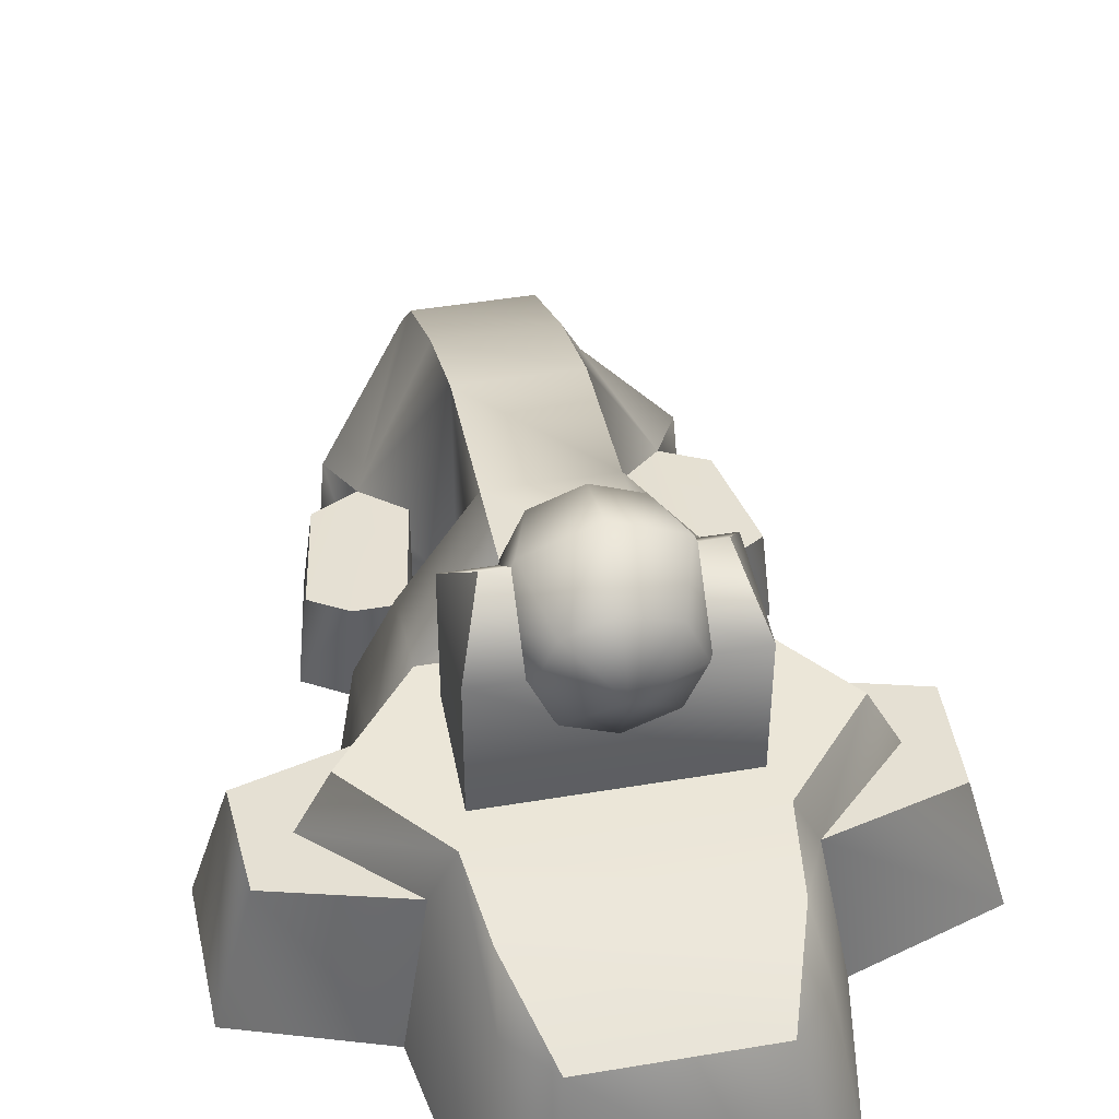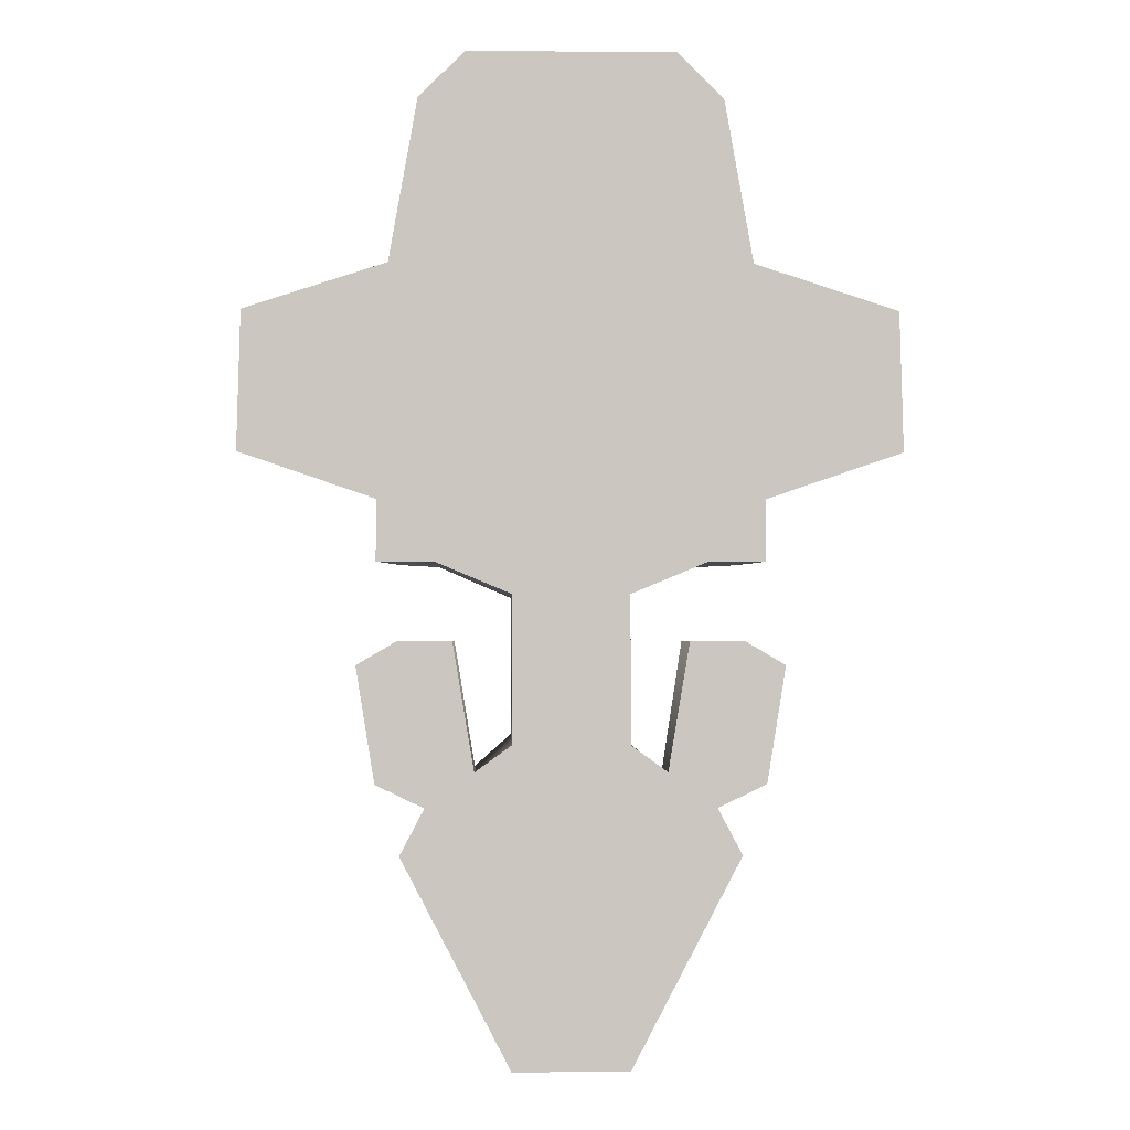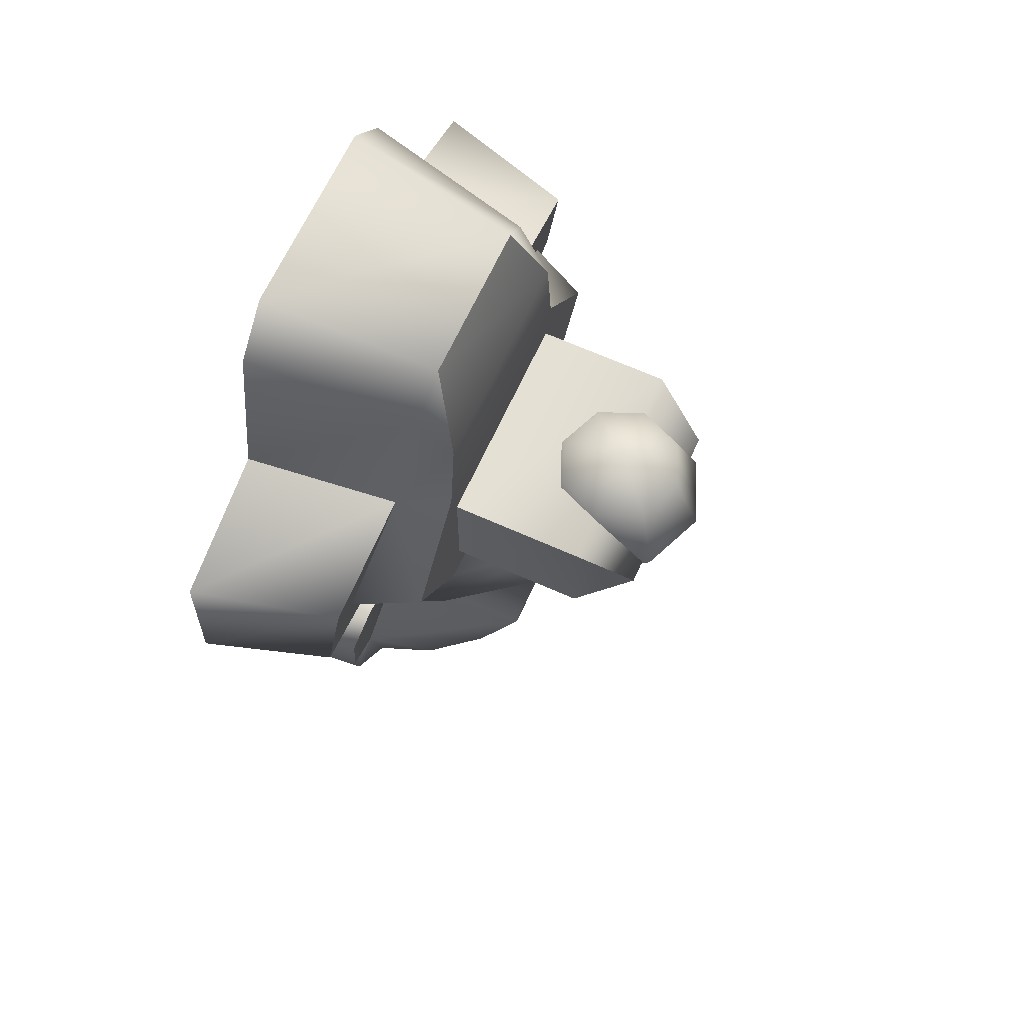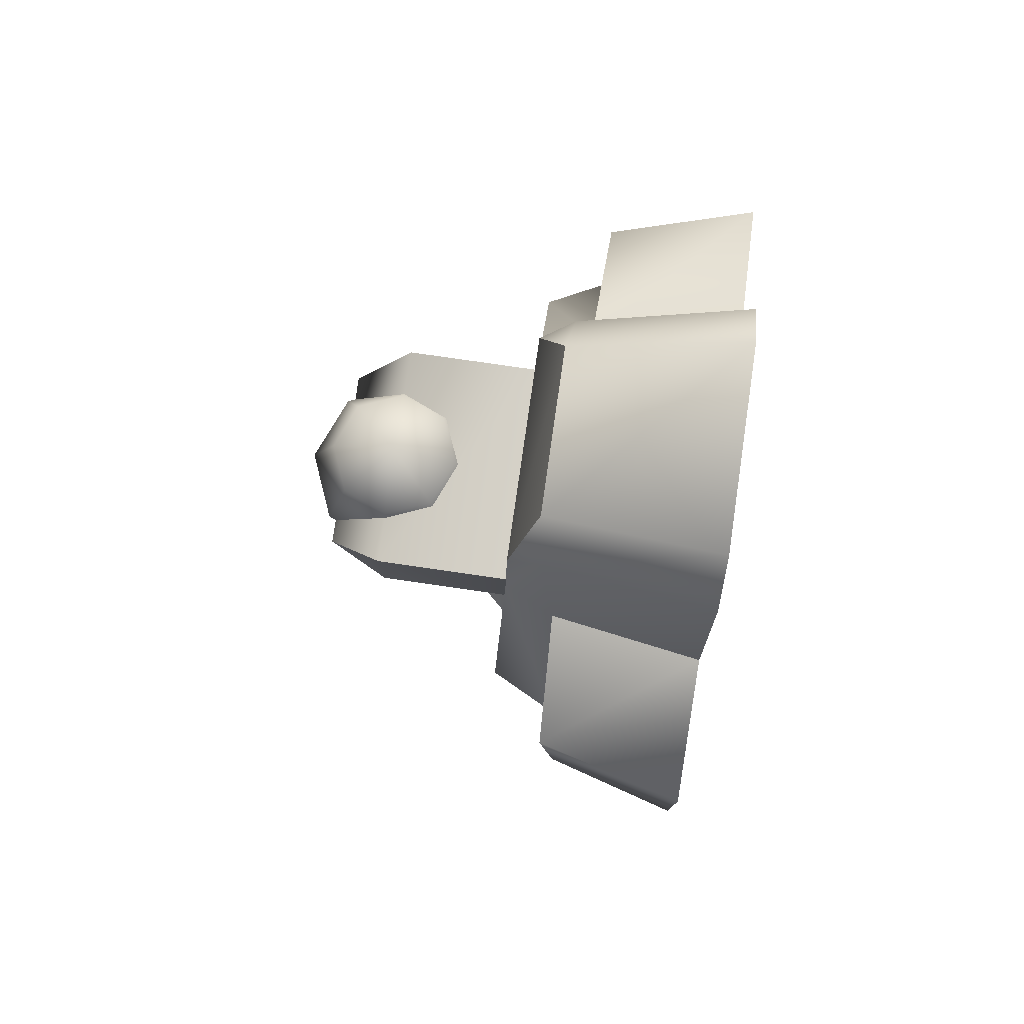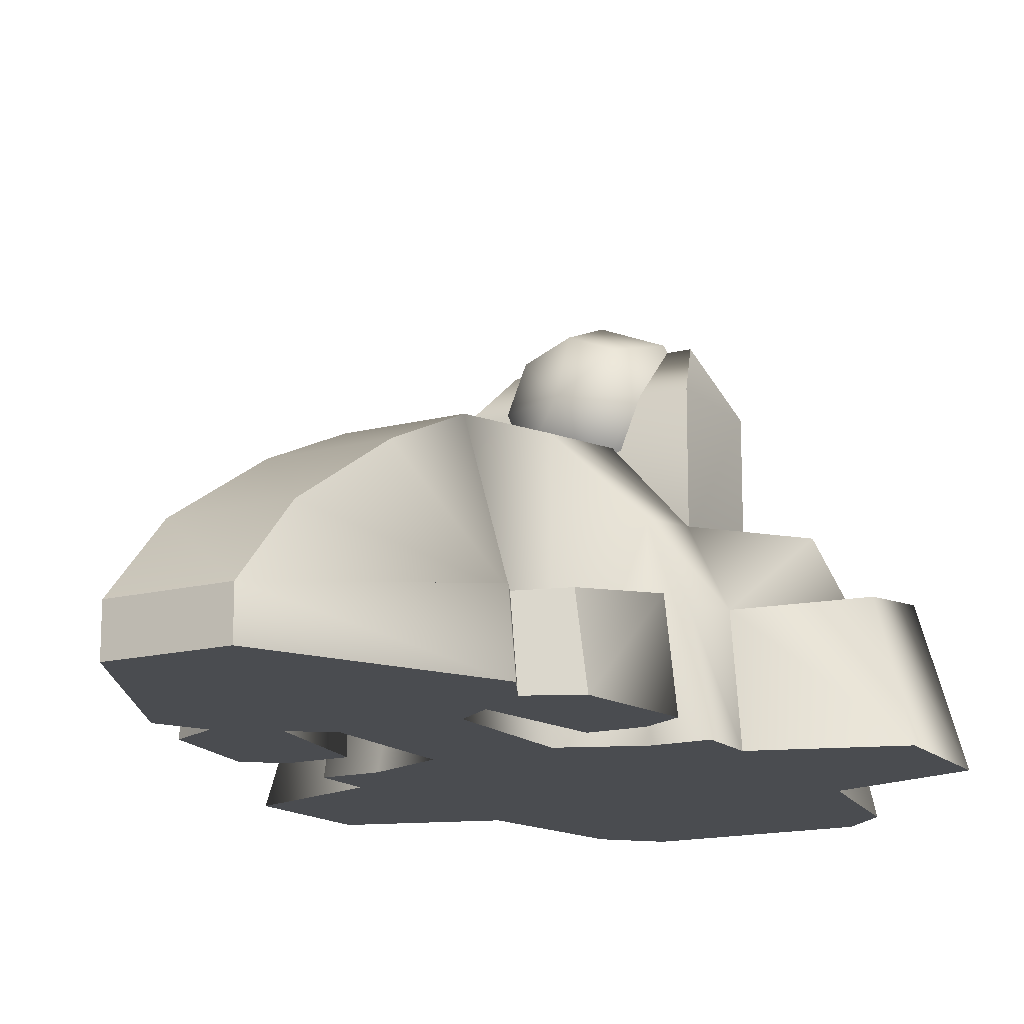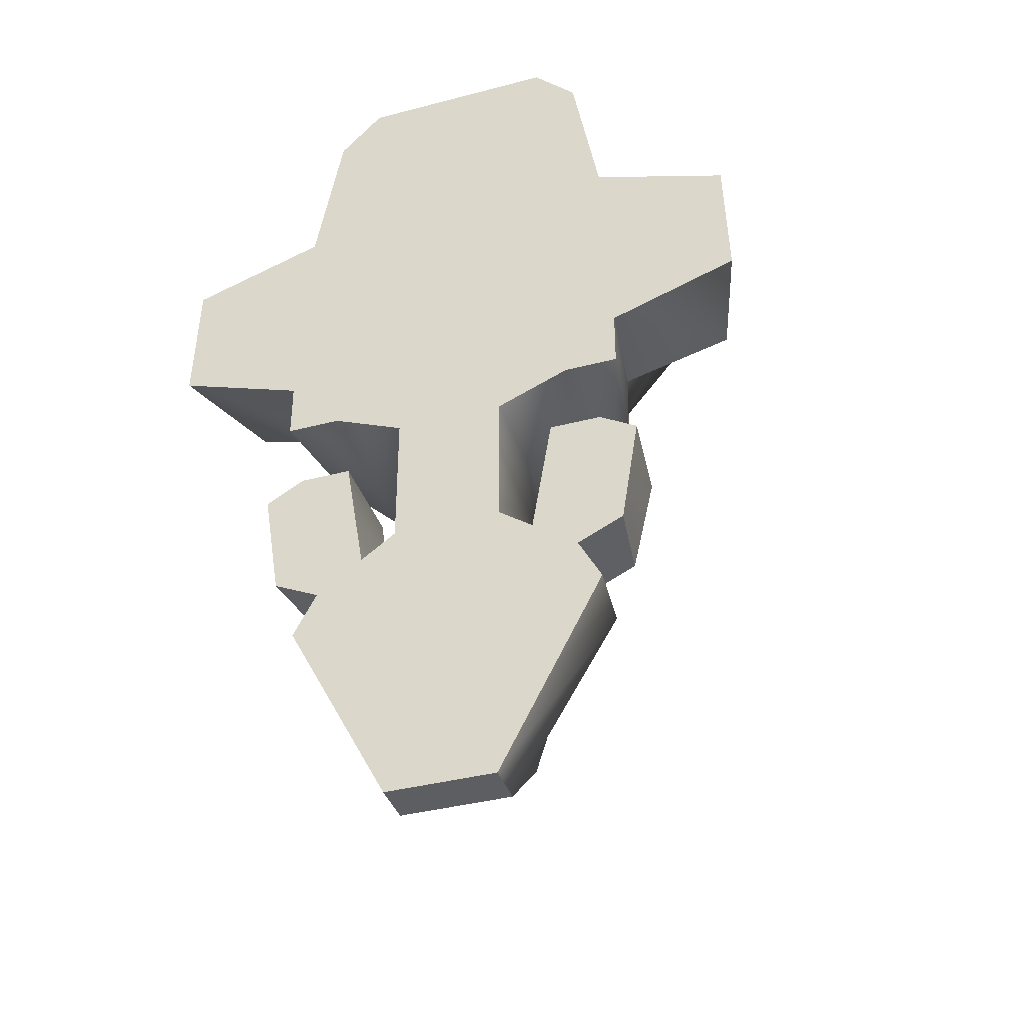
<metadata>
{"format":"obj","ext":"obj","renderer":"f3d","projection":"perspective","resolution":1024,"background":"white","views":[{"elev":46.5,"azim":-10.8,"up":"+Y"},{"elev":-1.7,"azim":-1.6,"up":"+Z"},{"elev":65.3,"azim":114.4,"up":"+Z"},{"elev":79.4,"azim":-81.8,"up":"+Z"},{"elev":-15.0,"azim":-150.5,"up":"+Y"},{"elev":-38.7,"azim":18.2,"up":"+Z"}]}
</metadata>
<code>
o 3.007
v -0.04547 0.4082 0.2156
v -0.06489 0.4276 0.1493
v -0.09236 0.3613 0.1493
v -0.06489 0.3613 0.2156
v 0.001408 0.3613 0.2431
v -0.04547 0.3144 0.2156
v 0.001408 0.295 0.2156
v -0.06489 0.295 0.1493
v 0.001408 0.2675 0.1493
v -0.04547 0.3144 0.08302
v 0.001408 0.295 0.08302
v 0.001408 0.3613 0.05556
v 0.04829 0.3144 0.08302
v 0.06771 0.3613 0.08302
v 0.06771 0.295 0.1493
v 0.09517 0.3613 0.1493
v 0.04829 0.3144 0.2156
v 0.06771 0.3613 0.2156
v 0.04829 0.4082 0.2156
v 0.001408 0.4276 0.2156
v 0.06771 0.4276 0.1493
v 0.001408 0.4551 0.1493
v 0.04829 0.4082 0.08302
v 0.001408 0.4276 0.08302
v -0.04547 0.4082 0.08302
v -0.06489 0.3613 0.08302
v 0.1186 0.3613 0.09073
v 0.1186 0.2207 0.09073
v -0.1158 0.2207 0.09073
v -0.1158 0.3613 0.09073
v 0.09517 0.4199 0.1493
v -0.09236 0.4199 0.1493
v 0.1186 0.3613 0.2079
v -0.1158 0.3613 0.2079
v 0.1186 0.2207 0.2079
v -0.1158 0.2207 0.2079
v -0.1158 0.3613 0.2079
v -0.09236 0.4199 0.1493
v -0.1158 0.3613 0.09073
v -0.1158 0.2207 0.09073
v -0.1158 0.2207 0.2079
v 0.1186 0.3613 0.09073
v 0.09517 0.4199 0.1493
v 0.1186 0.3613 0.2079
v 0.1186 0.2207 0.2079
v 0.1186 0.2207 0.09073
v 0.1538 0.009741 0.4306
v 0.1069 0.009741 0.4774
v -0.1041 0.009741 0.4774
v -0.1509 0.009741 0.4306
v 0.1828 0.009741 0.2665
v -0.18 0.009741 0.2665
v 0.1941 0.009741 0.03213
v -0.1913 0.009741 0.03213
v 0.1366 0.009741 -0.02977
v -0.1338 0.009741 -0.02977
v 0.06 0.009741 -0.06162
v -0.05719 0.009741 -0.06162
v 0.06 0.009741 -0.2106
v -0.05719 0.009741 -0.2106
v 0.1458 0.009741 -0.2726
v -0.143 0.009741 -0.2726
v 0.1706 0.009741 -0.3194
v -0.1678 0.009741 -0.3194
v 0.06 0.009741 -0.5304
v -0.05719 0.009741 -0.5304
v 0.1941 0.009741 -0.02971
v -0.1913 0.009741 -0.02971
v 0.06 0.1349 -0.4563
v 0.06 0.05662 -0.5304
v -0.05719 0.05661 -0.5304
v -0.05719 0.1349 -0.4563
v 0.06 0.2148 -0.3248
v -0.05719 0.2148 -0.3248
v 0.06 0.2658 -0.2106
v -0.05719 0.2658 -0.2106
v 0.06 0.2875 -0.06162
v -0.05719 0.2875 -0.06162
v 0.06 0.3037 0.05557
v -0.05719 0.3037 0.05557
v 0.06 0.3037 0.05557
v -0.05719 0.3037 0.05557
v -0.1318 0.2207 0.05557
v 0.1346 0.2207 0.05557
v -0.08452 0.1919 0.4386
v -0.1241 0.1852 0.3917
v -0.1041 0.009741 0.4774
v 0.1069 0.009741 0.4774
v 0.08734 0.1919 0.4386
v 0.1538 0.009741 0.4306
v 0.1269 0.1852 0.3917
v 0.1828 0.009741 0.2665
v 0.1556 0.1673 0.245
v -0.1509 0.009741 0.4306
v -0.1528 0.1673 0.245
v -0.18 0.009741 0.2665
v 0.1941 0.009741 -0.02971
v 0.1754 0.1282 -0.02977
v 0.1737 0.1401 0.05557
v 0.1941 0.009741 0.03213
v -0.1913 0.009741 0.03213
v -0.1709 0.1401 0.05557
v -0.1726 0.1282 -0.02977
v -0.1913 0.009741 -0.02971
v 0.06 0.009741 -0.5304
v 0.06 0.05662 -0.5304
v 0.1639 0.08675 -0.3194
v 0.1706 0.009741 -0.3194
v 0.1388 0.09345 -0.2726
v 0.1458 0.009741 -0.2726
v -0.05719 0.009741 -0.5304
v -0.05719 0.05661 -0.5304
v 0.06 0.05662 -0.5304
v 0.06 0.009741 -0.5304
v -0.1611 0.08675 -0.3194
v -0.05719 0.05661 -0.5304
v -0.1678 0.009741 -0.3194
v -0.143 0.009741 -0.2726
v -0.136 0.09345 -0.2726
v -0.05719 0.009741 -0.5304
v -0.136 0.09345 -0.2726
v 0.1388 0.09345 -0.2726
v -0.1341 0.2078 -0.02977
v -0.05719 0.2875 -0.06162
v -0.05719 0.2658 -0.2106
v -0.05719 0.2148 -0.3248
v -0.05719 0.1349 -0.4563
v -0.05719 0.009741 -0.2106
v -0.05719 0.009741 -0.06162
v 0.06 0.1349 -0.4563
v 0.06 0.2148 -0.3248
v 0.06 0.2658 -0.2106
v 0.06 0.009741 -0.06162
v 0.06 0.009741 -0.2106
v 0.1369 0.2078 -0.02977
v -0.1338 0.009741 -0.02977
v 0.1366 0.009741 -0.02977
v -0.1165 0.2207 0.3368
v -0.08452 0.1919 0.4386
v 0.08734 0.1919 0.4386
v 0.1193 0.2207 0.3368
v -0.1276 0.2207 0.245
v 0.1304 0.2207 0.245
v -0.1318 0.2207 0.05557
v 0.1346 0.2207 0.05557
v 0.2136 0.2207 0.1503
v 0.1304 0.2207 0.245
v 0.2472 0.1537 0.1503
v -0.2107 0.2207 0.1503
v -0.2444 0.1537 0.1503
v -0.1276 0.2207 0.245
v 0.1193 0.2207 0.3368
v -0.1165 0.2207 0.3368
v 0.2136 0.2207 0.1503
v -0.2107 0.2207 0.1503
v -0.1708 0.009741 -0.1085
v -0.211 0.009741 -0.1319
v -0.192 0.009741 -0.2491
v -0.143 0.009741 -0.2726
v -0.1158 0.009741 -0.1085
v -0.09364 0.009741 -0.2409
v -0.1997 0.113 -0.1319
v -0.1631 0.1158 -0.1085
v -0.136 0.09345 -0.2726
v -0.1805 0.09598 -0.2491
v -0.1158 0.009741 -0.1085
v -0.09364 0.009741 -0.2409
v -0.09364 0.09453 -0.2409
v -0.1158 0.1158 -0.1085
v -0.211 0.009741 -0.1319
v -0.1708 0.009741 -0.1085
v -0.1631 0.1158 -0.1085
v -0.1997 0.113 -0.1319
v -0.192 0.009741 -0.2491
v -0.1805 0.09598 -0.2491
v -0.143 0.009741 -0.2726
v -0.192 0.009741 -0.2491
v -0.1805 0.09598 -0.2491
v -0.136 0.09345 -0.2726
v -0.1158 0.1158 -0.1085
v -0.09364 0.09453 -0.2409
v 0.1458 0.009741 -0.2726
v 0.1948 0.009741 -0.2491
v 0.2138 0.009741 -0.1319
v 0.1736 0.009741 -0.1085
v 0.09646 0.009741 -0.2409
v 0.1186 0.009741 -0.1085
v 0.2025 0.113 -0.1319
v 0.1833 0.09598 -0.2491
v 0.1388 0.09345 -0.2726
v 0.1659 0.1158 -0.1085
v 0.1186 0.009741 -0.1085
v 0.1186 0.1158 -0.1085
v 0.09646 0.09453 -0.2409
v 0.09646 0.009741 -0.2409
v 0.2138 0.009741 -0.1319
v 0.2025 0.113 -0.1319
v 0.1659 0.1158 -0.1085
v 0.1736 0.009741 -0.1085
v 0.1948 0.009741 -0.2491
v 0.1833 0.09598 -0.2491
v 0.1458 0.009741 -0.2726
v 0.1388 0.09345 -0.2726
v 0.1833 0.09598 -0.2491
v 0.1948 0.009741 -0.2491
v 0.09646 0.09453 -0.2409
v 0.1186 0.1158 -0.1085
v 0.3277 0.009741 0.2196
v 0.1828 0.009741 0.2665
v 0.1941 0.009741 0.03213
v 0.3316 0.009741 0.07901
v -0.18 0.009741 0.2665
v -0.3249 0.009741 0.2196
v -0.3288 0.009741 0.07901
v -0.1913 0.009741 0.03213
v 0.3277 0.009741 0.2196
v 0.2867 0.1619 0.2067
v 0.1556 0.1673 0.245
v 0.1828 0.009741 0.2665
v 0.3316 0.009741 0.07901
v 0.2937 0.1455 0.09191
v 0.1941 0.009741 0.03213
v 0.1737 0.1401 0.05557
v -0.3249 0.009741 0.2196
v -0.2839 0.1619 0.2067
v -0.2909 0.1455 0.09191
v -0.3288 0.009741 0.07901
v -0.18 0.009741 0.2665
v -0.1528 0.1673 0.245
v -0.1709 0.1401 0.05557
v -0.1913 0.009741 0.03213
v -0.2909 0.1455 0.09191
v -0.2839 0.1619 0.2067
v -0.1528 0.1673 0.245
v -0.1709 0.1401 0.05557
v 0.2867 0.1619 0.2067
v 0.2937 0.1455 0.09191
v 0.1737 0.1401 0.05557
v 0.1556 0.1673 0.245
f 1 2 3
f 3 4 1
f 5 1 4
f 4 6 5
f 7 5 6
f 6 8 7
f 9 7 8
f 8 10 9
f 11 9 10
f 10 12 11
f 13 11 12
f 12 14 13
f 15 13 14
f 14 16 15
f 17 15 16
f 16 18 17
f 5 17 18
f 18 19 5
f 20 5 19
f 19 21 20
f 22 20 21
f 21 23 22
f 24 22 23
f 23 12 24
f 25 24 12
f 12 26 25
f 2 25 26
f 26 3 2
f 1 5 20
f 20 22 1
f 2 1 22
f 22 24 2
f 25 2 24
f 8 6 4
f 4 3 8
f 10 8 3
f 3 26 10
f 12 10 26
f 17 5 7
f 7 9 17
f 15 17 9
f 9 11 15
f 13 15 11
f 21 19 18
f 18 16 21
f 23 21 16
f 16 14 23
f 12 23 14
f 27 28 29
f 29 30 27
f 31 27 30
f 30 32 31
f 33 31 32
f 32 34 33
f 35 33 34
f 34 36 35
f 37 38 39
f 39 40 37
f 41 37 40
f 42 43 44
f 44 45 42
f 46 42 45
f 47 48 49
f 49 50 47
f 51 47 50
f 50 52 51
f 53 51 52
f 52 54 53
f 55 53 54
f 54 56 55
f 57 55 56
f 56 58 57
f 59 57 58
f 58 60 59
f 61 59 60
f 60 62 61
f 63 61 62
f 62 64 63
f 65 63 64
f 64 66 65
f 67 53 55
f 68 56 54
f 69 70 71
f 71 72 69
f 73 69 72
f 72 74 73
f 75 73 74
f 74 76 75
f 77 75 76
f 76 78 77
f 79 77 78
f 78 80 79
f 81 82 83
f 83 84 81
f 85 86 87
f 87 88 85
f 89 85 88
f 88 90 89
f 91 89 90
f 90 92 91
f 93 91 92
f 94 87 86
f 86 95 94
f 96 94 95
f 97 98 99
f 99 100 97
f 101 102 103
f 103 104 101
f 105 106 107
f 107 108 105
f 108 107 109
f 109 110 108
f 111 112 113
f 113 114 111
f 115 116 117
f 117 118 115
f 119 115 118
f 120 117 116
f 115 121 116
f 106 122 107
f 123 103 102
f 102 83 123
f 124 123 83
f 83 82 124
f 121 125 126
f 126 127 121
f 116 121 127
f 125 128 129
f 129 124 125
f 122 106 130
f 130 131 122
f 132 122 131
f 77 133 134
f 134 132 77
f 84 99 98
f 98 135 84
f 81 84 135
f 135 77 81
f 121 118 128
f 125 121 128
f 123 124 129
f 129 136 123
f 103 123 136
f 136 104 103
f 135 98 97
f 97 137 135
f 77 135 137
f 137 133 77
f 122 132 134
f 110 122 134
f 138 139 140
f 140 141 138
f 142 138 141
f 141 143 142
f 144 142 143
f 143 145 144
f 146 147 93
f 93 148 146
f 84 146 148
f 148 99 84
f 149 83 102
f 102 150 149
f 151 149 150
f 150 95 151
f 152 89 91
f 91 93 152
f 147 152 93
f 86 85 153
f 153 151 86
f 95 86 151
f 154 145 143
f 155 142 144
f 156 157 158
f 158 159 156
f 160 156 159
f 159 161 160
f 162 163 164
f 164 165 162
f 166 167 168
f 168 169 166
f 170 171 172
f 172 173 170
f 174 170 173
f 173 175 174
f 176 177 178
f 179 176 178
f 164 163 180
f 180 181 164
f 166 169 172
f 172 171 166
f 182 183 184
f 184 185 182
f 186 182 185
f 185 187 186
f 188 189 190
f 190 191 188
f 192 193 194
f 194 195 192
f 196 197 198
f 198 199 196
f 200 201 197
f 197 196 200
f 202 203 204
f 205 202 204
f 190 206 207
f 207 191 190
f 192 199 198
f 198 193 192
f 208 209 210
f 210 211 208
f 212 213 214
f 214 215 212
f 216 217 218
f 218 219 216
f 220 221 217
f 217 216 220
f 222 223 221
f 221 220 222
f 224 225 226
f 226 227 224
f 228 229 225
f 225 224 228
f 227 226 230
f 230 231 227
f 232 233 234
f 234 235 232
f 236 237 238
f 238 239 236

</code>
